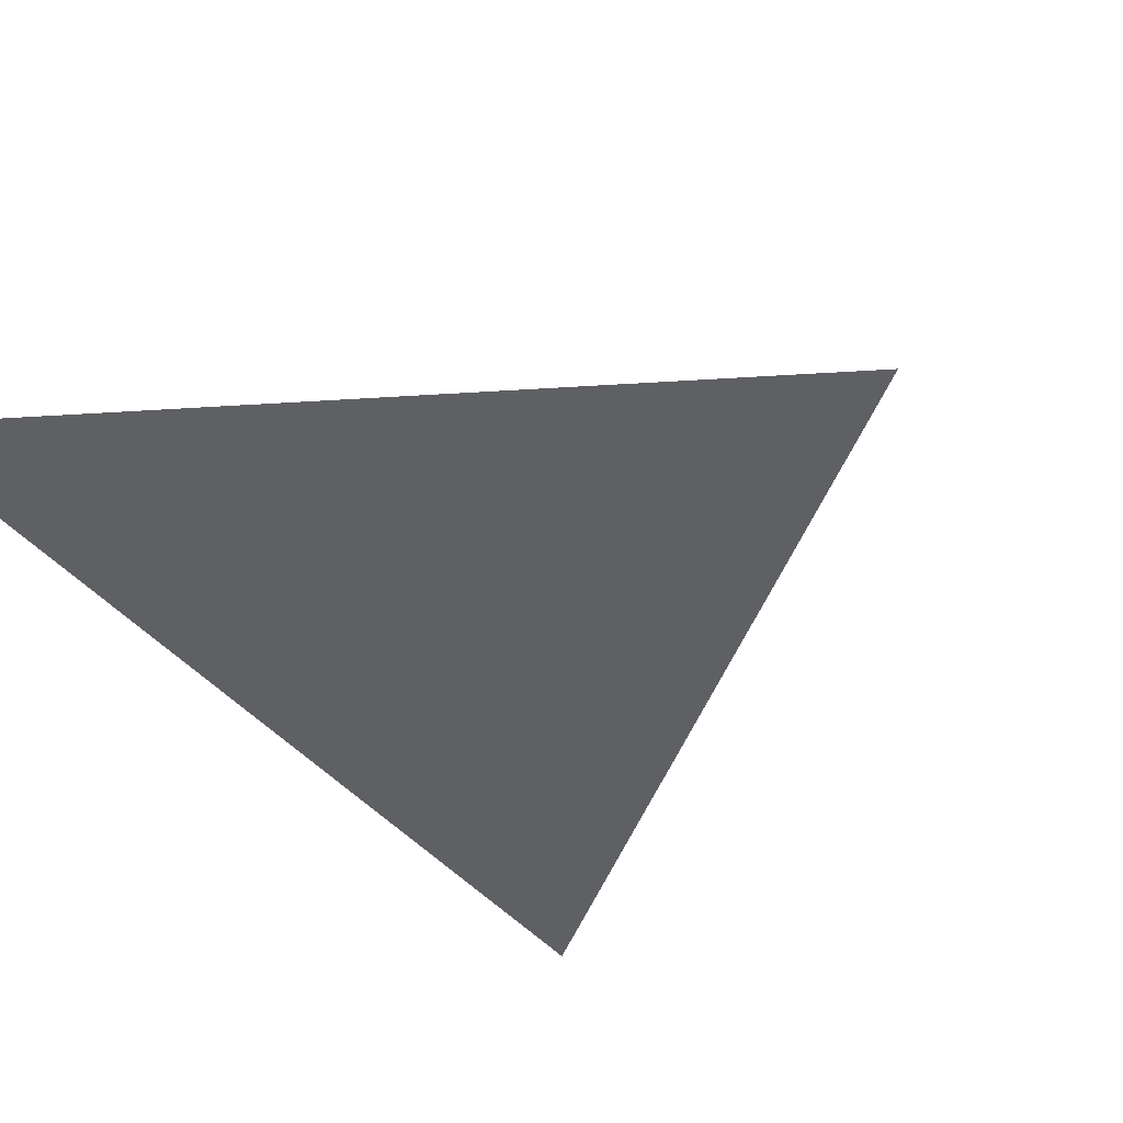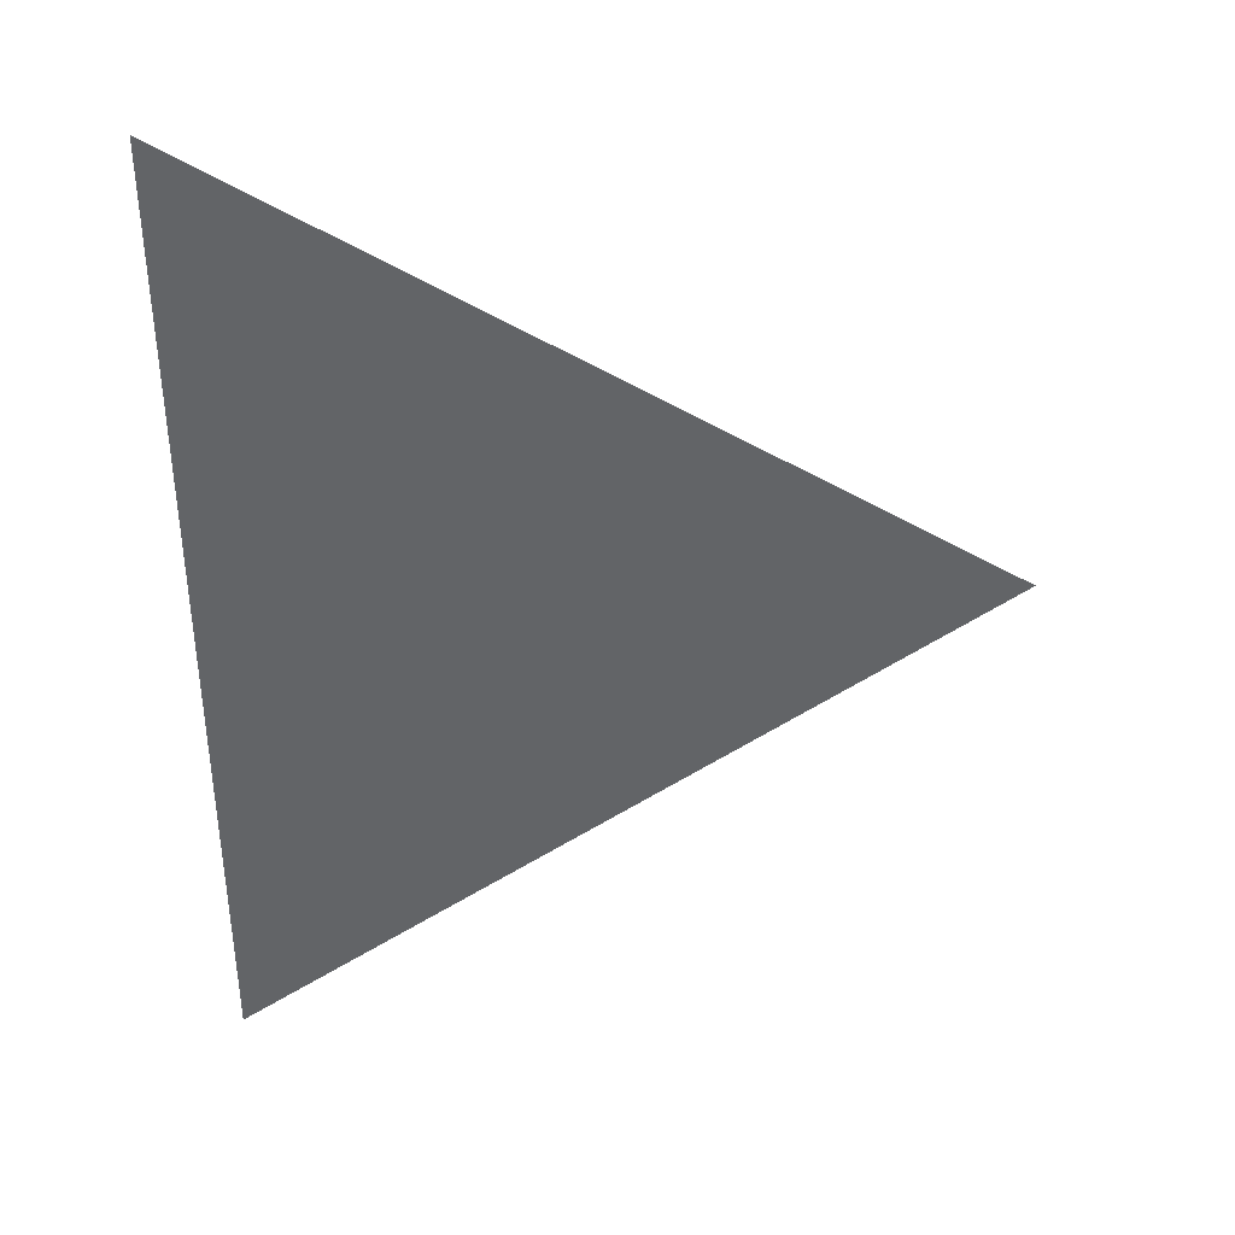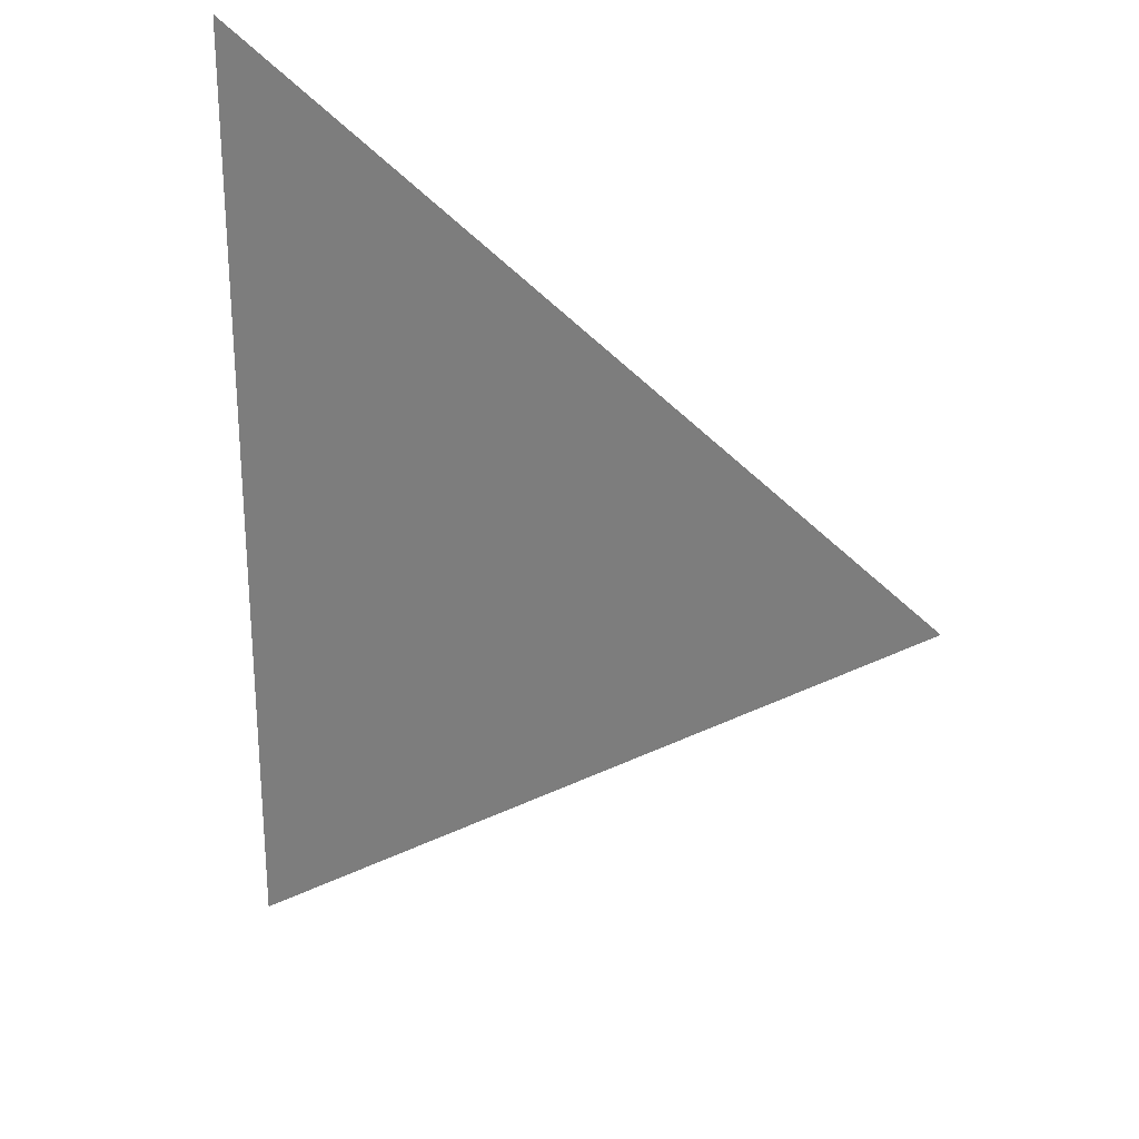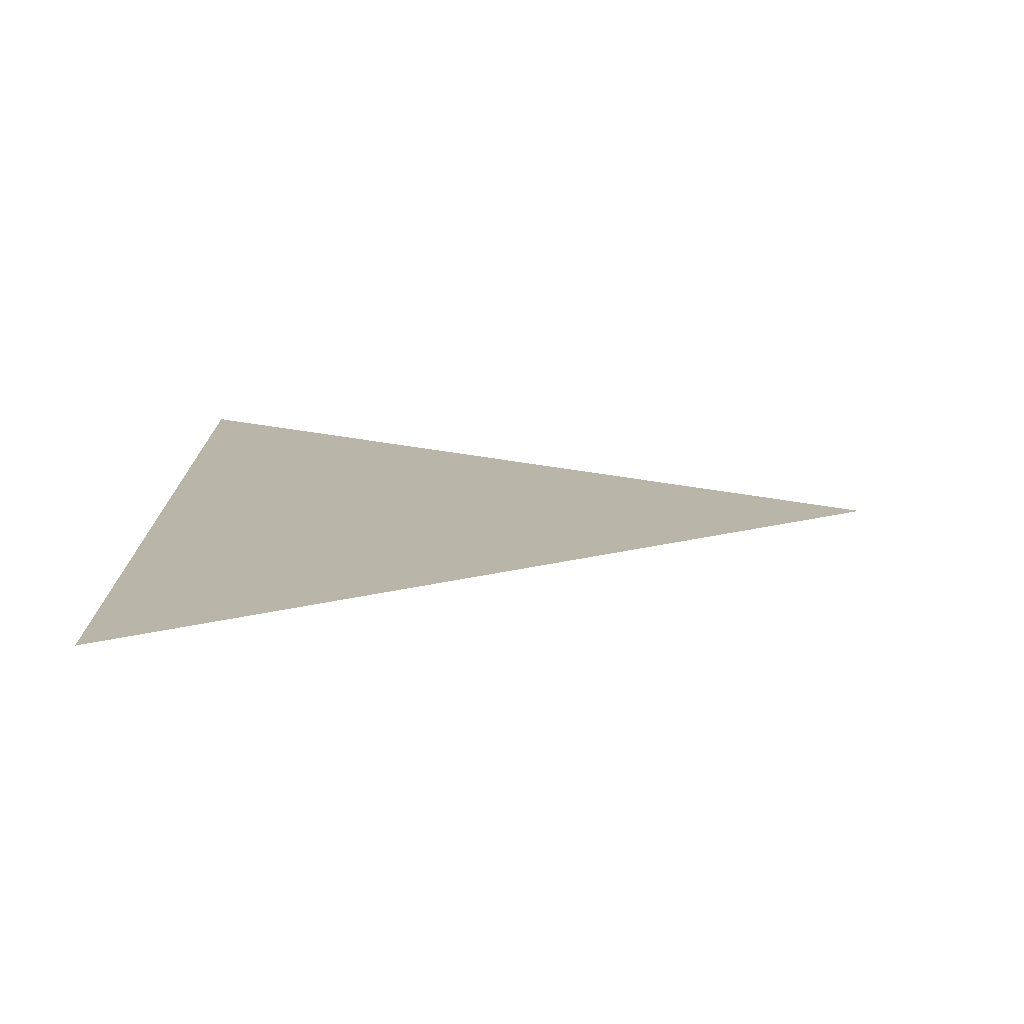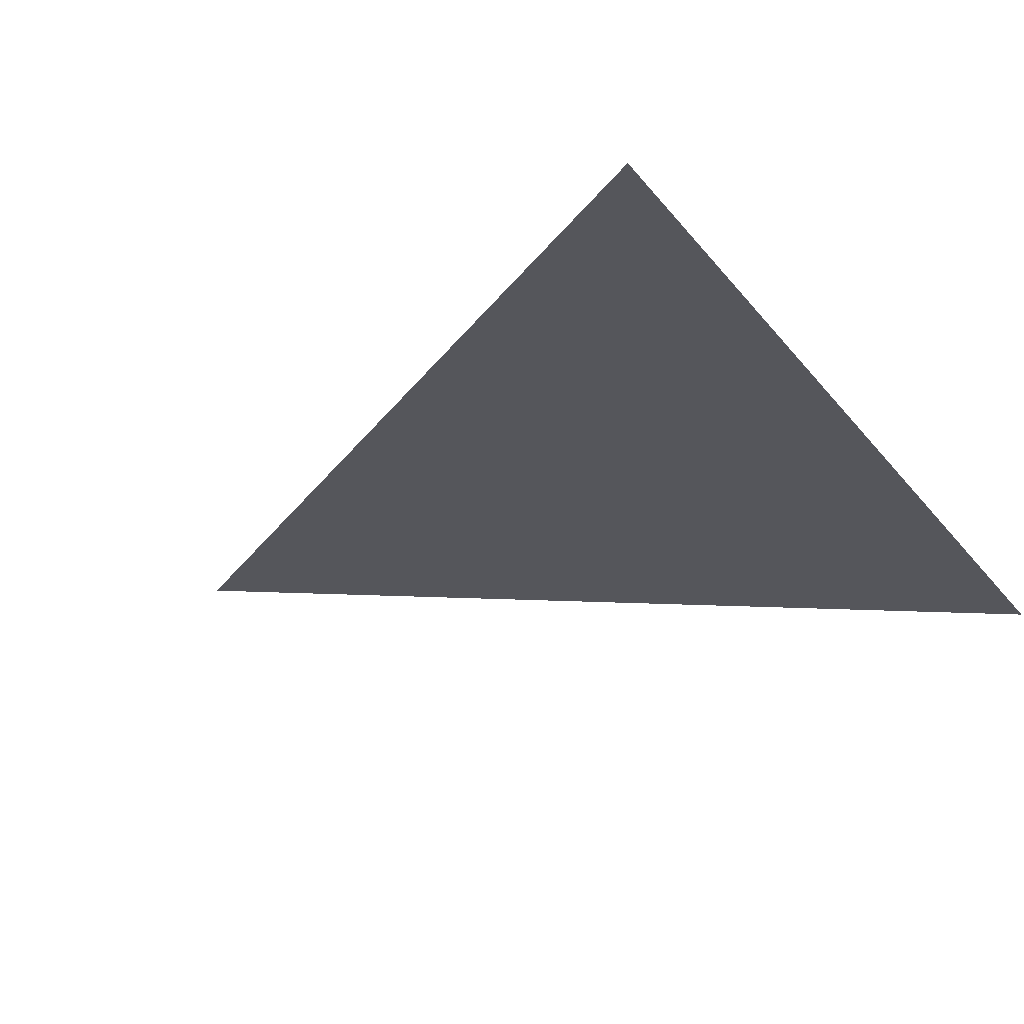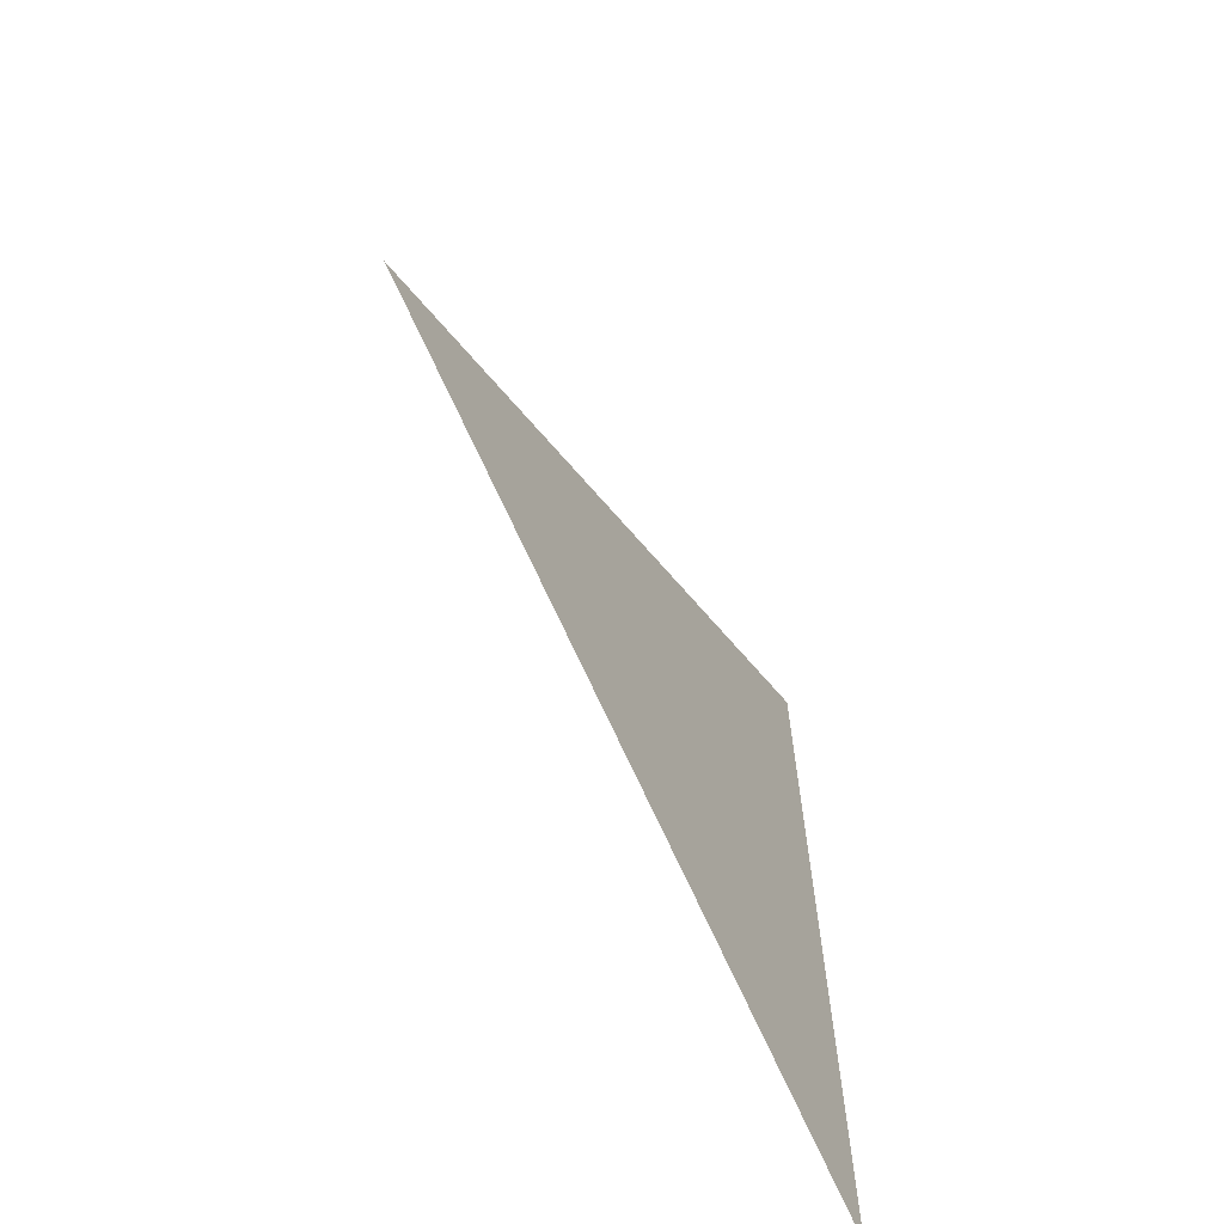
<metadata>
{"format":"obj","ext":"obj","renderer":"f3d","projection":"perspective","resolution":1024,"background":"white","views":[{"elev":-44.1,"azim":37.0,"up":"+Y"},{"elev":39.2,"azim":-3.9,"up":"+Z"},{"elev":25.8,"azim":26.7,"up":"+Z"},{"elev":-76.4,"azim":-0.4,"up":"+Z"},{"elev":-26.3,"azim":-151.4,"up":"+Y"},{"elev":-67.1,"azim":121.4,"up":"+Z"}]}
</metadata>
<code>
o Plane
v -8.48 -2 11.27
v 8.48 -2 0.3592
v -8.48 -2 -11.27
f 2 3 1

</code>
